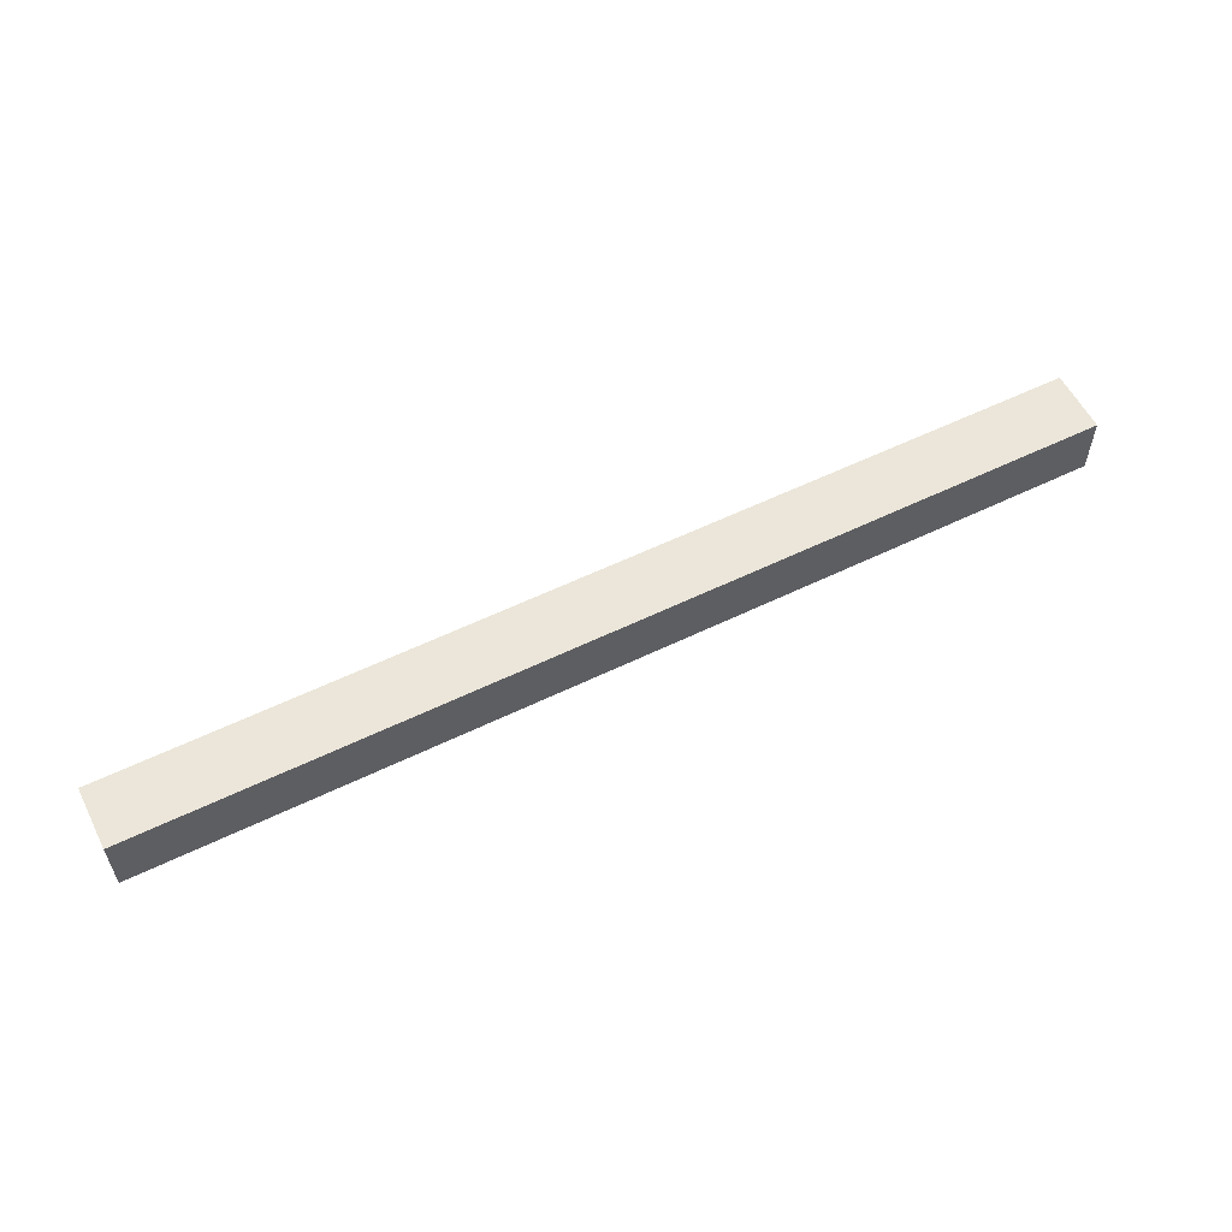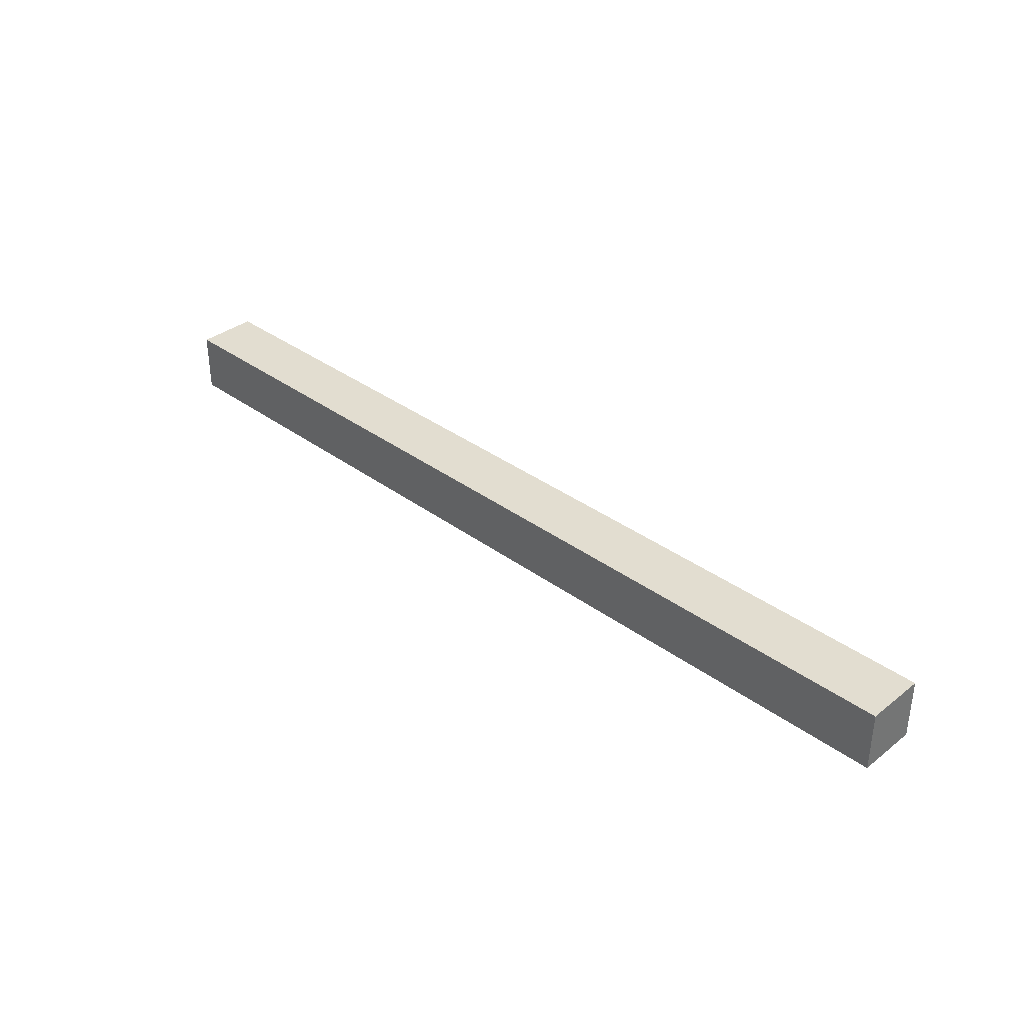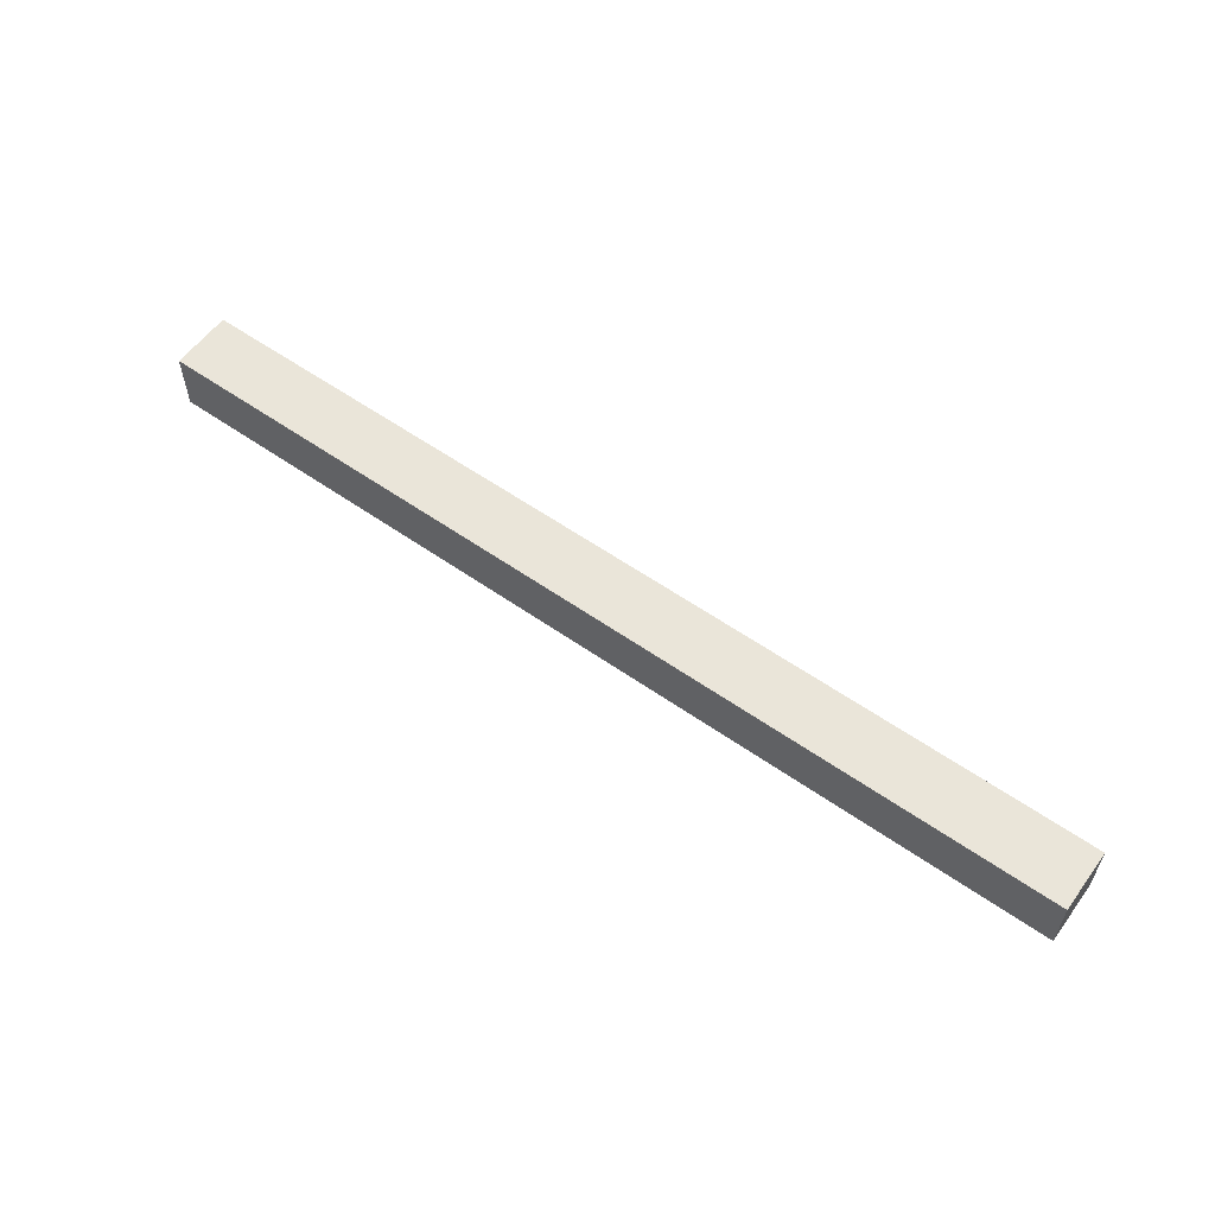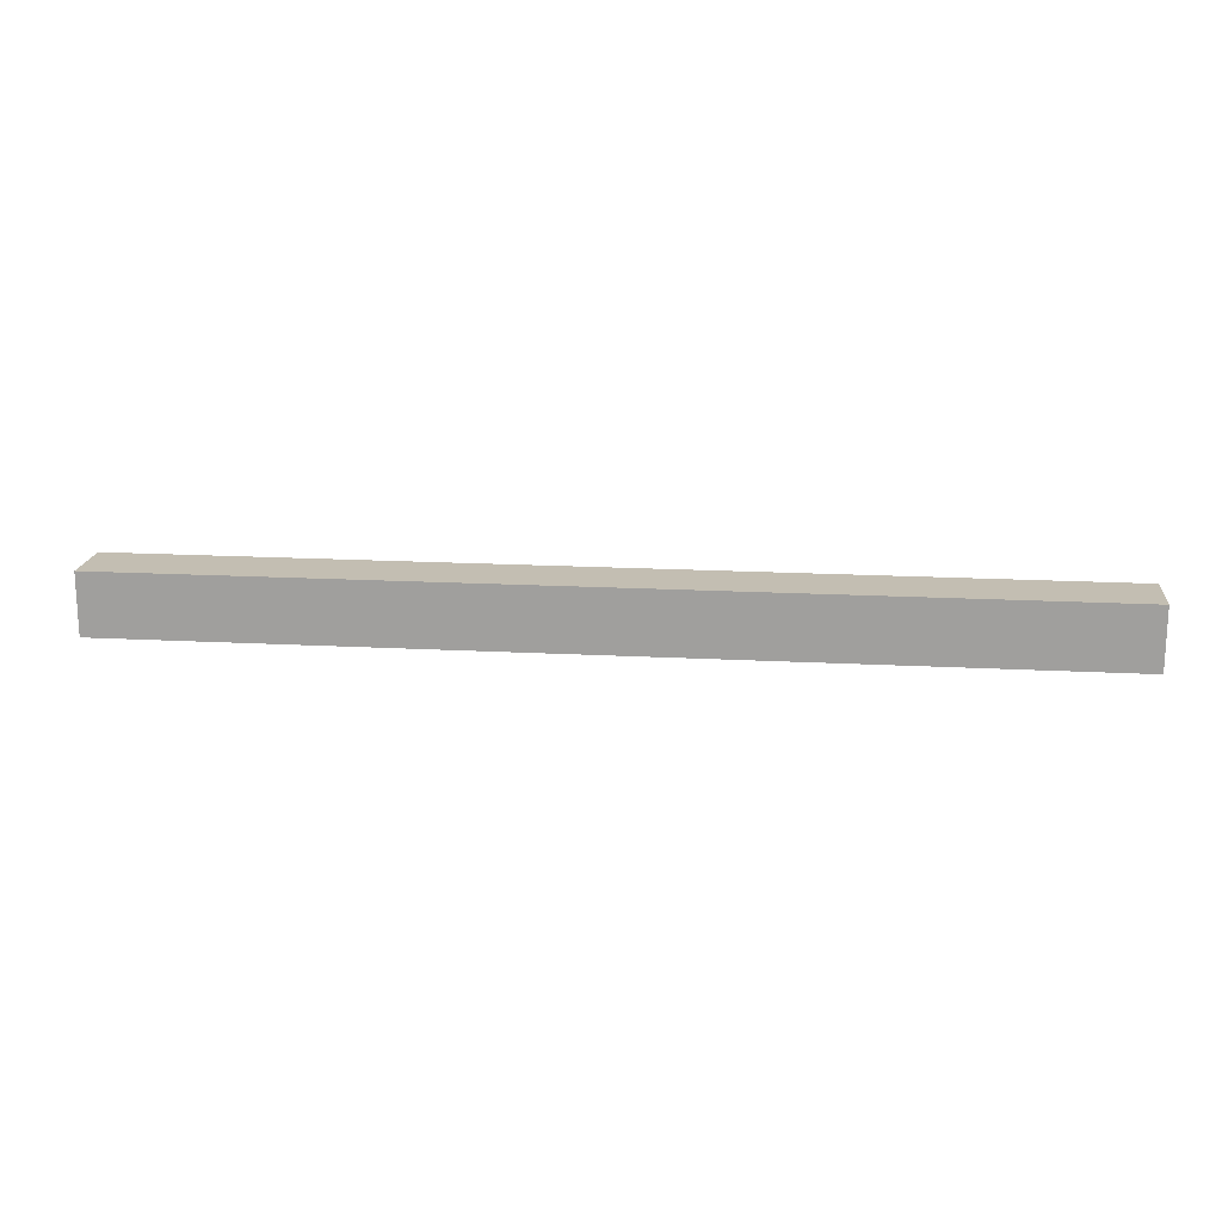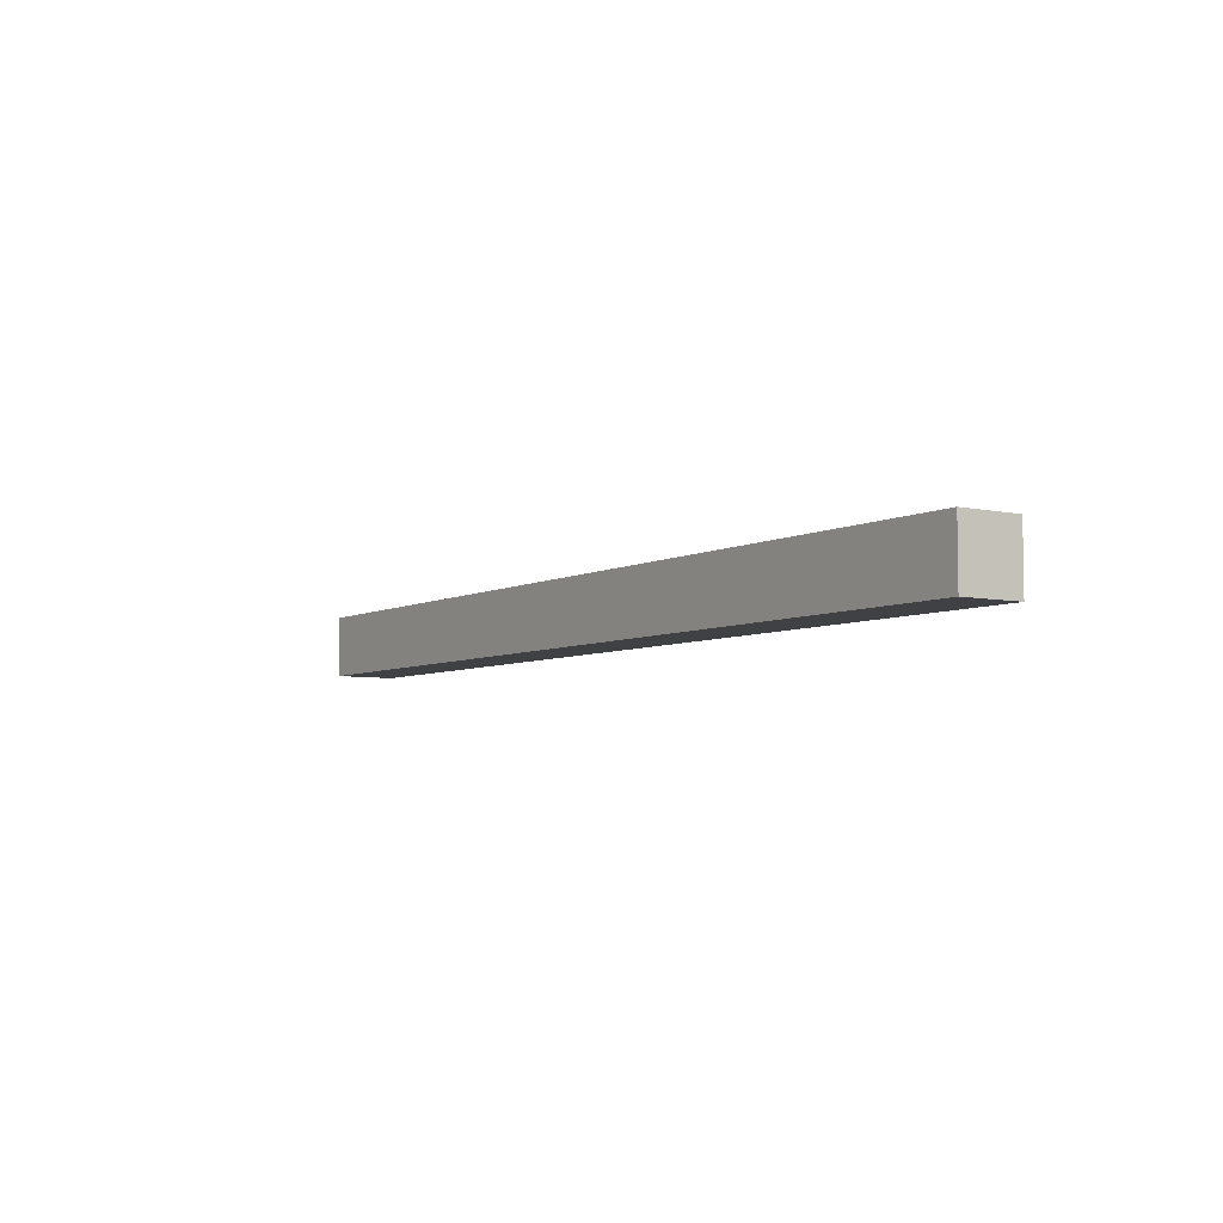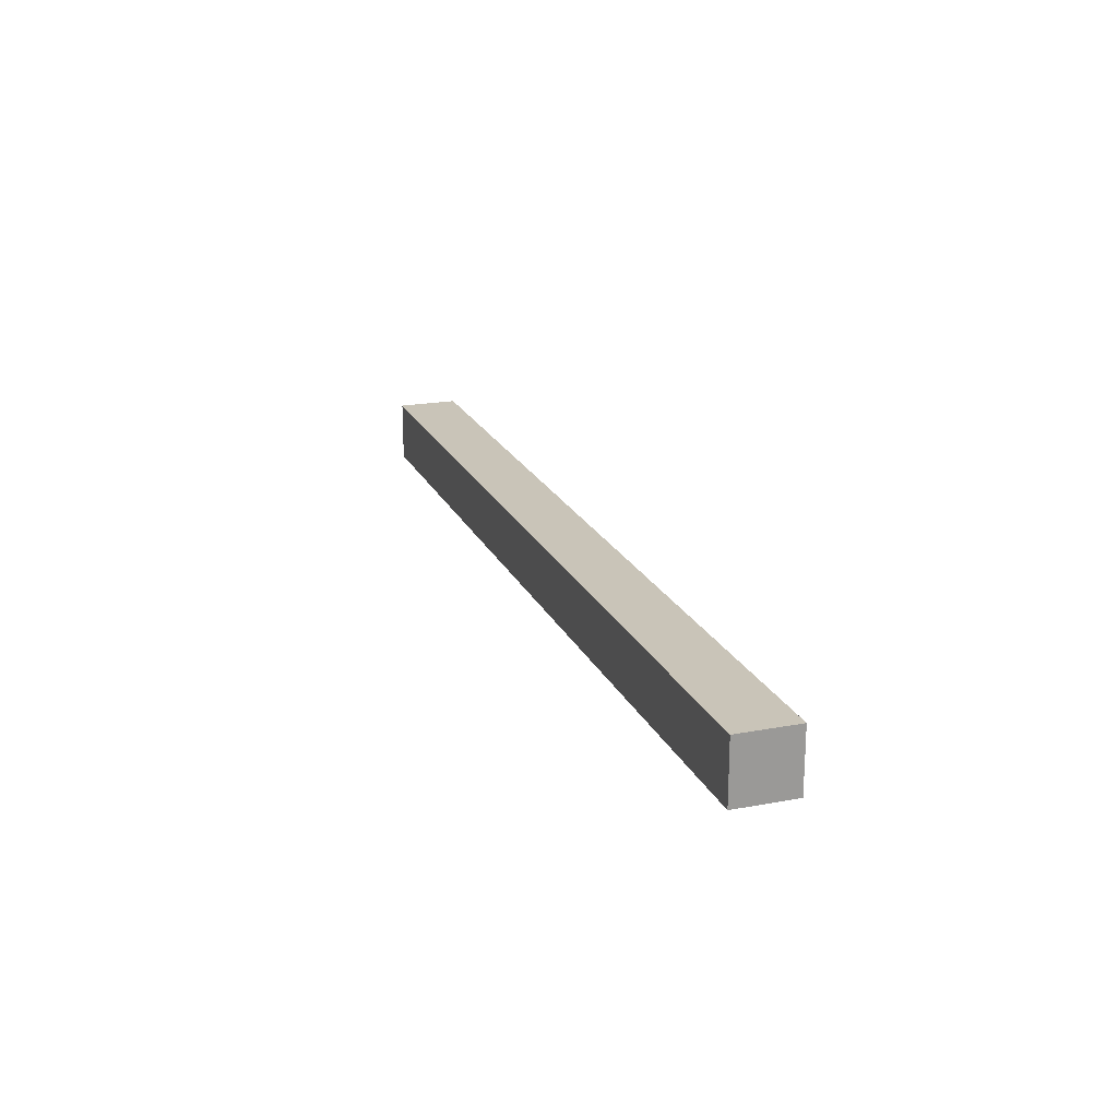
<metadata>
{"format":"obj","ext":"obj","renderer":"f3d","projection":"perspective","resolution":1024,"background":"white","views":[{"elev":57.3,"azim":153.2,"up":"+Y"},{"elev":35.4,"azim":44.2,"up":"+Y"},{"elev":57.8,"azim":36.0,"up":"+Y"},{"elev":17.4,"azim":-173.9,"up":"+Y"},{"elev":-5.7,"azim":56.4,"up":"+Z"},{"elev":20.1,"azim":-109.0,"up":"+Y"}]}
</metadata>
<code>
o Component_5_1/Component_5/mesh20/mesh20-geometry#mesh20-geometry
v 0.5214 -0.666 -0.3189
v 0.5214 -0.5967 -0.2496
v 0.5214 -0.666 -0.2496
v 0.5214 -0.5967 -0.3189
v -0.5417 -0.666 -0.2496
v -0.5417 -0.5967 -0.3189
v -0.5417 -0.5967 -0.2496
v -0.5417 -0.666 -0.3189
f 1 2 3
f 2 1 4
f 3 2 1
f 4 1 2
f 2 5 3
f 3 5 2
f 5 1 3
f 3 1 5
f 1 6 4
f 4 6 1
f 6 2 4
f 4 2 6
f 5 2 7
f 7 2 5
f 1 5 8
f 8 5 1
f 6 1 8
f 8 1 6
f 2 6 7
f 7 6 2
f 6 5 7
f 7 5 6
f 5 6 8
f 8 6 5

</code>
